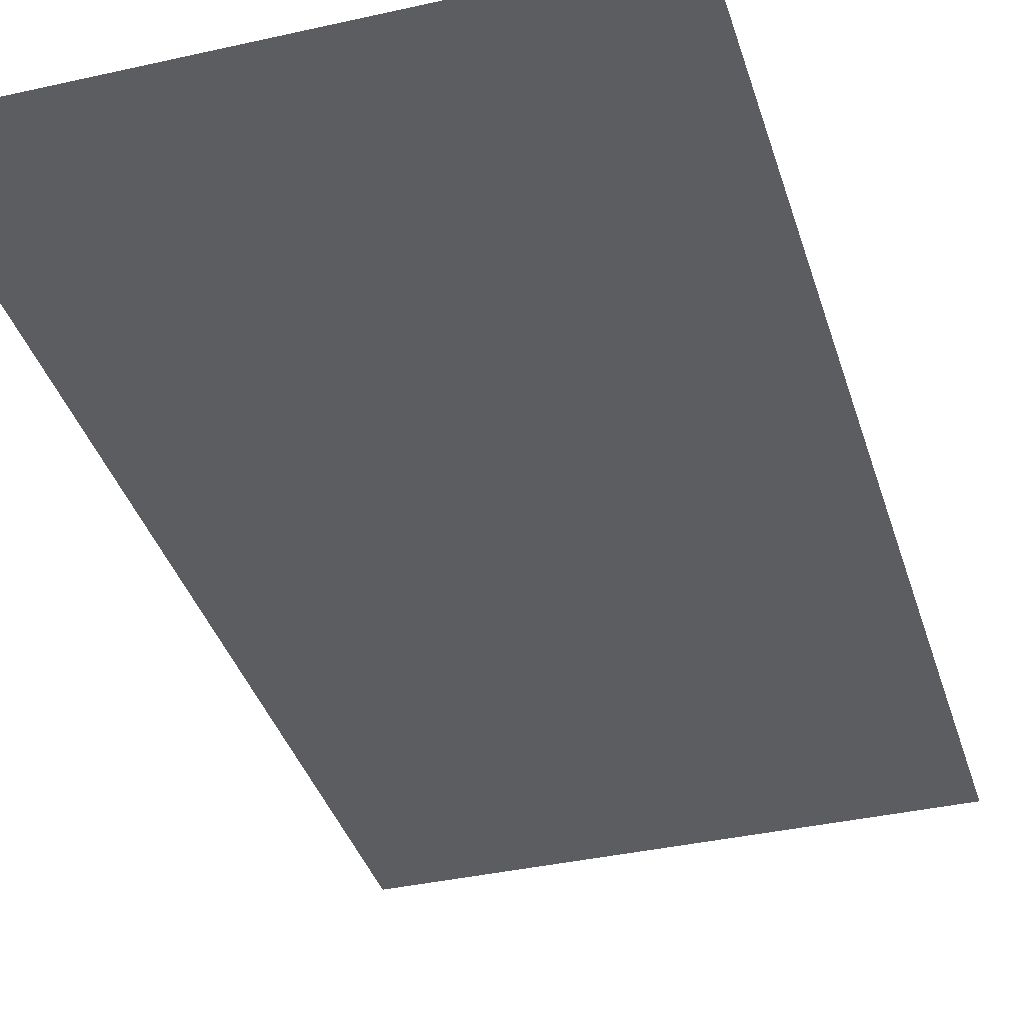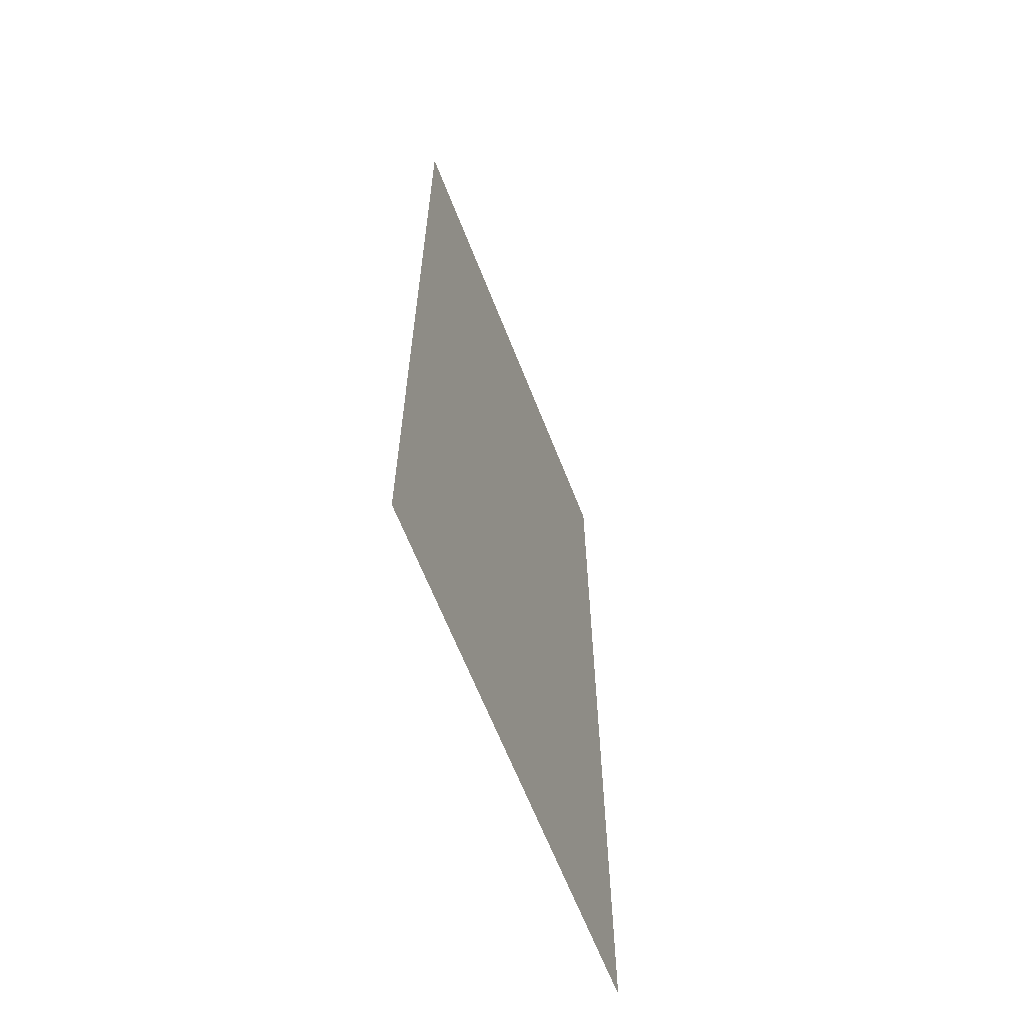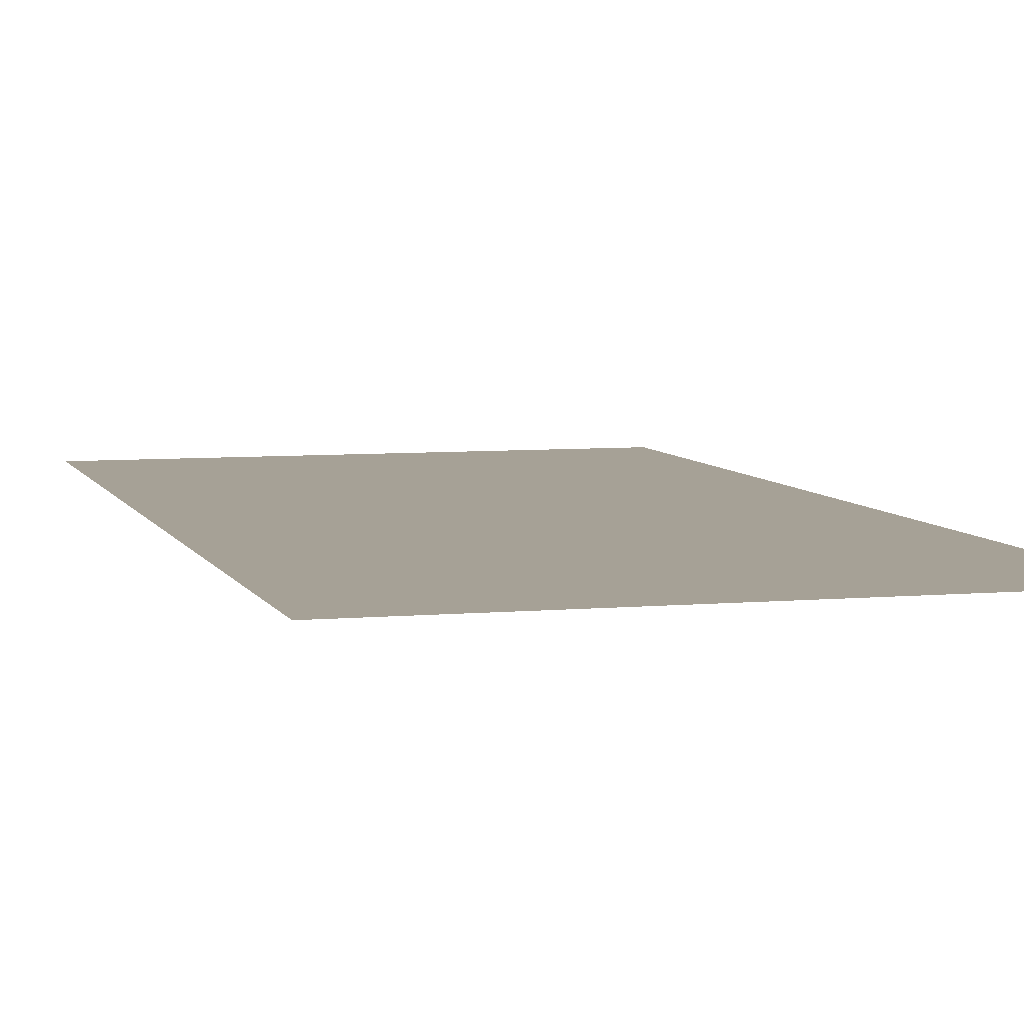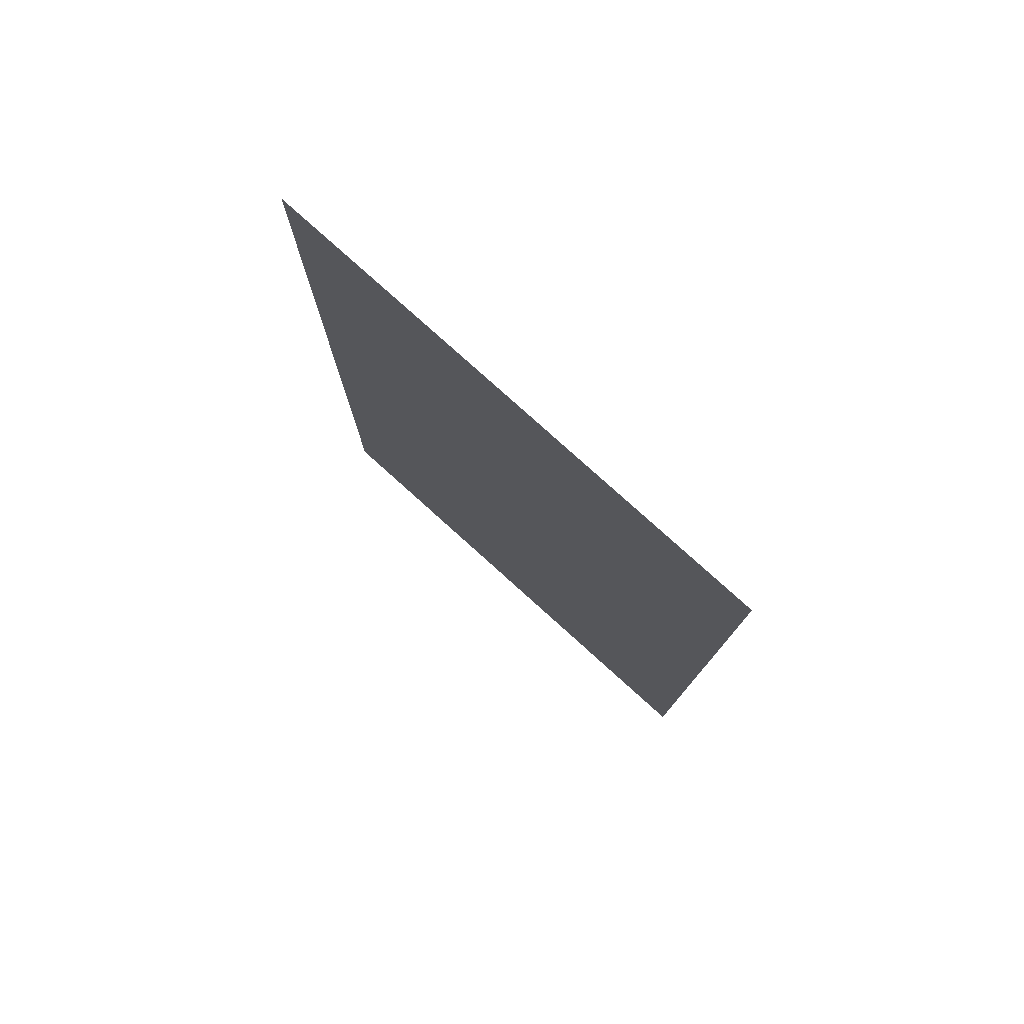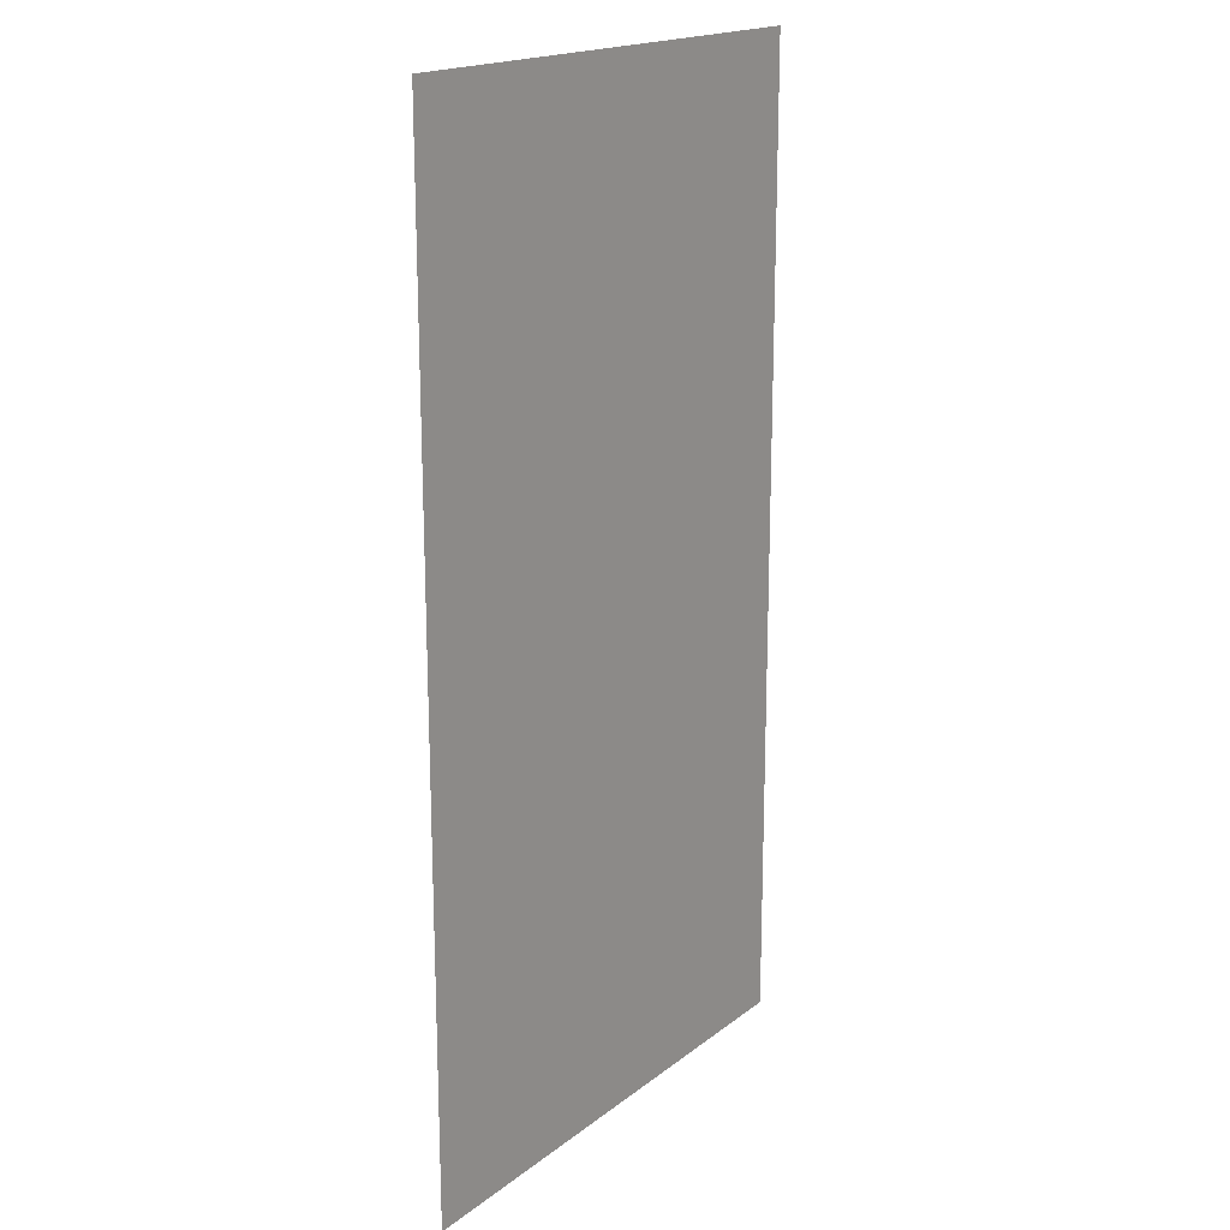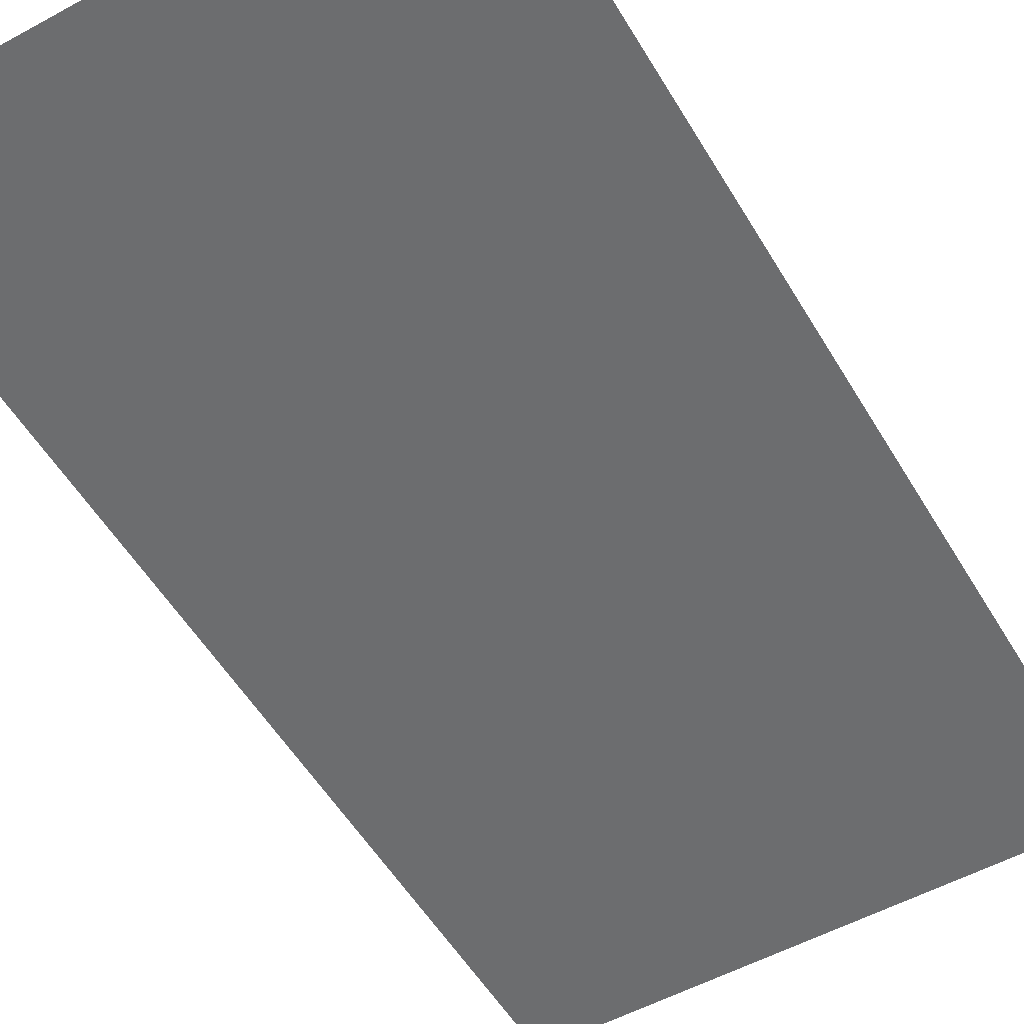
<metadata>
{"format":"obj","ext":"obj","renderer":"f3d","projection":"perspective","resolution":1024,"background":"white","views":[{"elev":-37.1,"azim":16.3,"up":"+Y"},{"elev":-64.3,"azim":111.4,"up":"+Z"},{"elev":6.2,"azim":-15.6,"up":"+Y"},{"elev":79.2,"azim":42.0,"up":"+Z"},{"elev":18.3,"azim":125.0,"up":"+Z"},{"elev":-53.9,"azim":30.2,"up":"+Y"}]}
</metadata>
<code>
g iceCaveIceFloor
v -7.8 -0.02784 14.69
v -7.8 -0.02784 -14.69
v 7.8 -0.02784 -14.69
v 7.8 -0.02784 14.69
g iceCaveIceFloor_0
f 3 2 1
f 4 3 1

</code>
